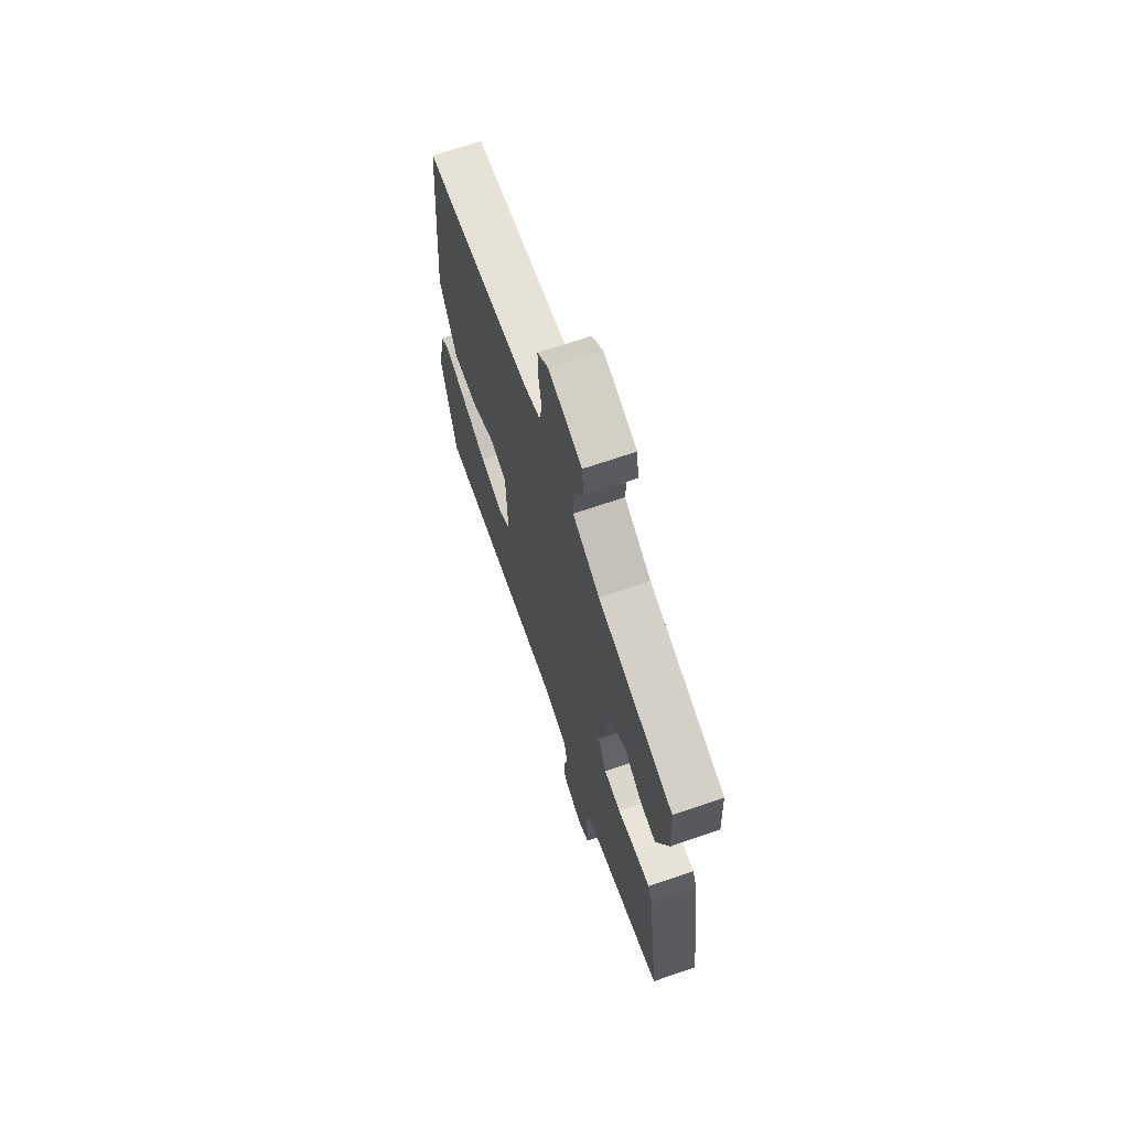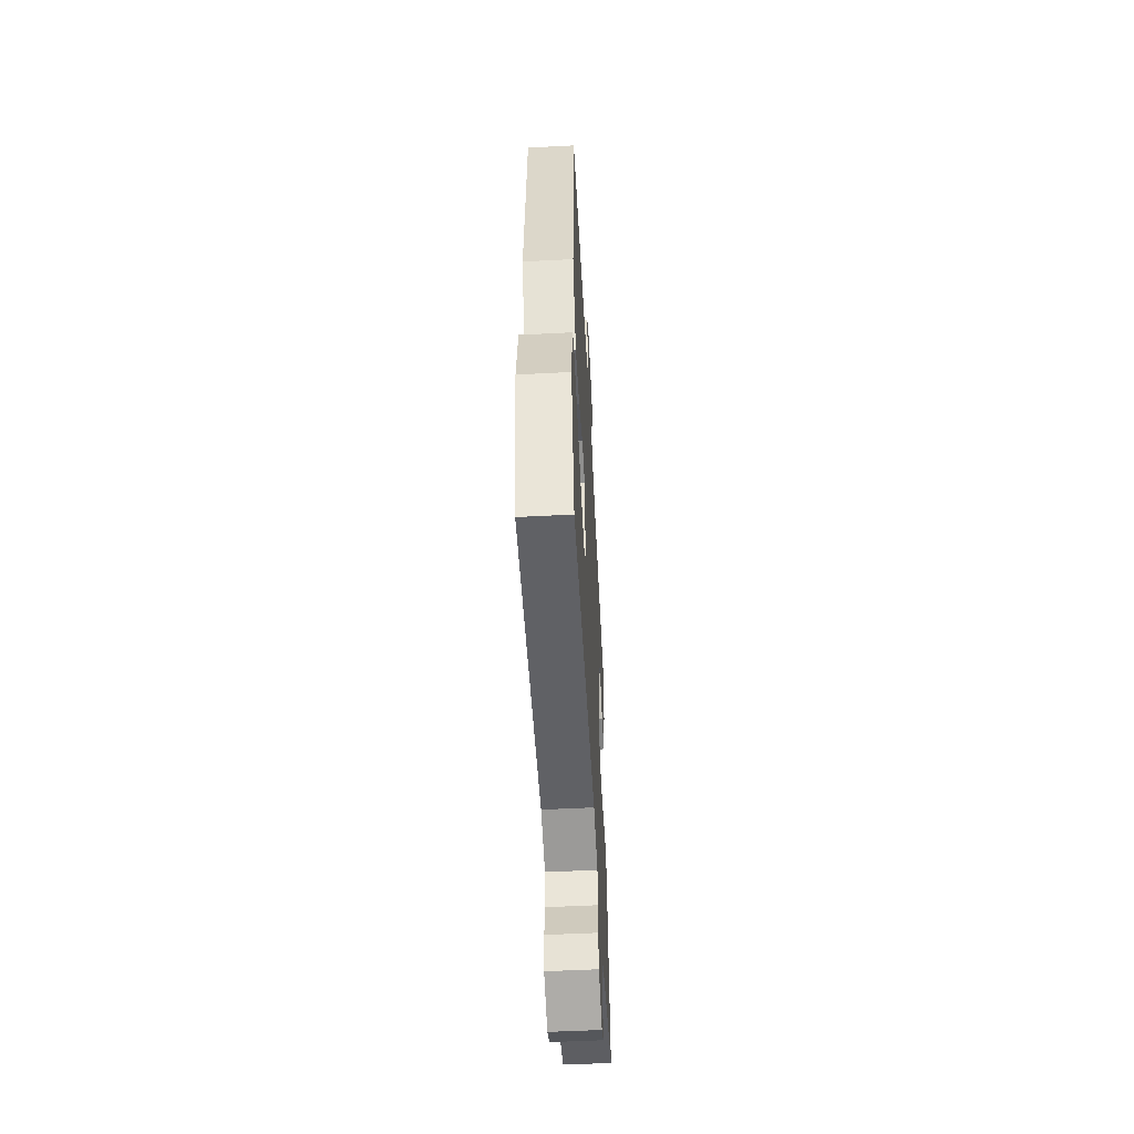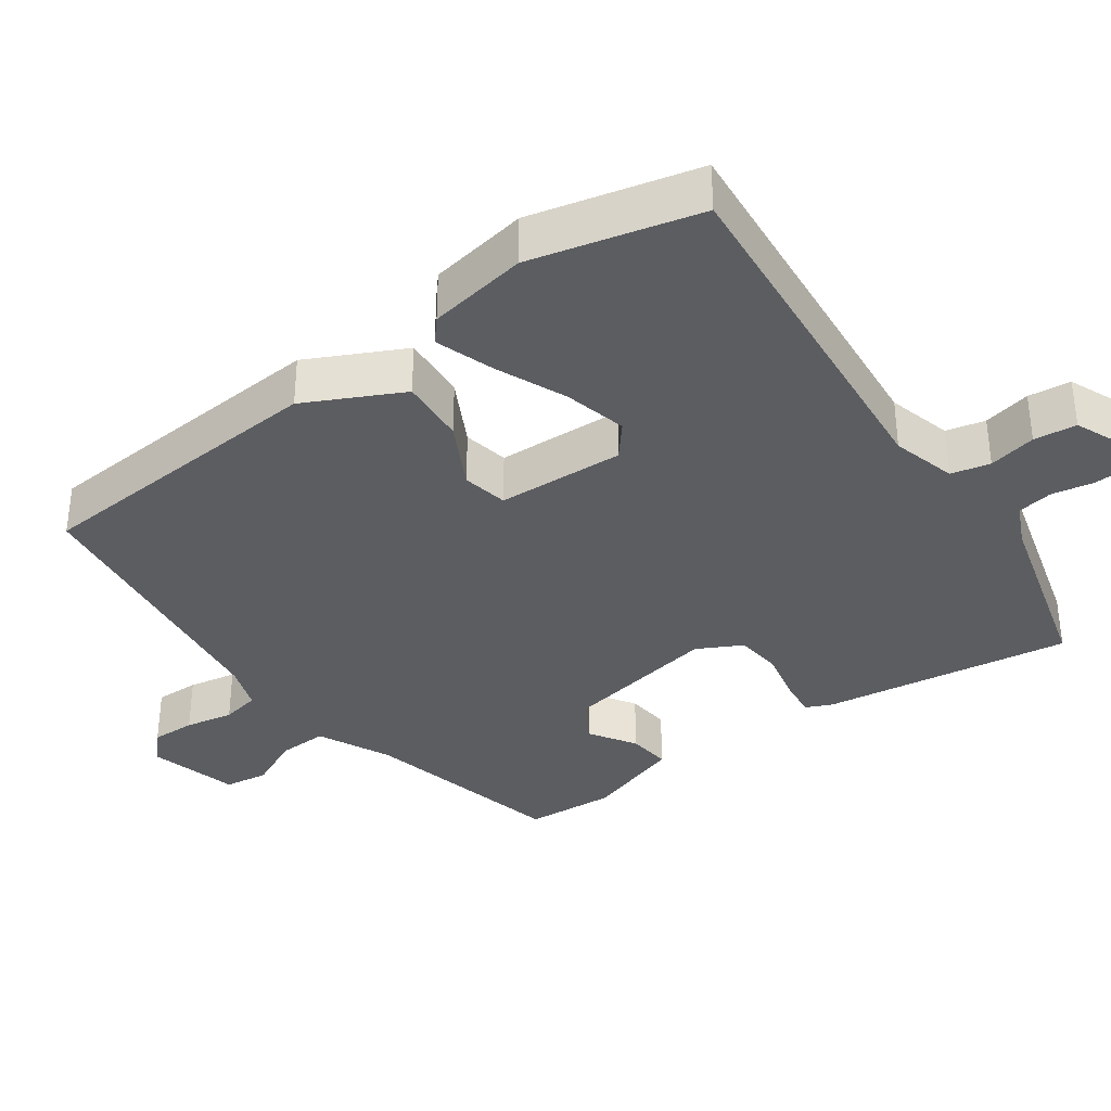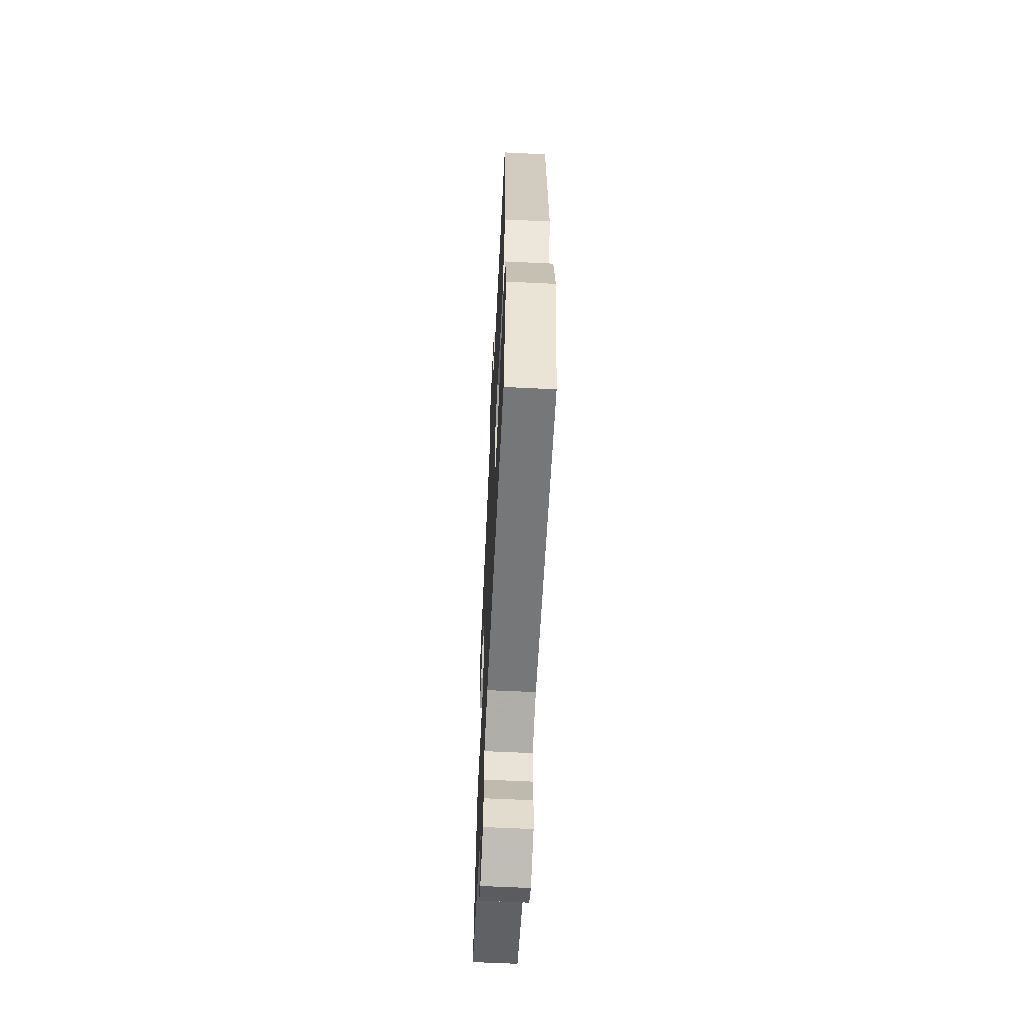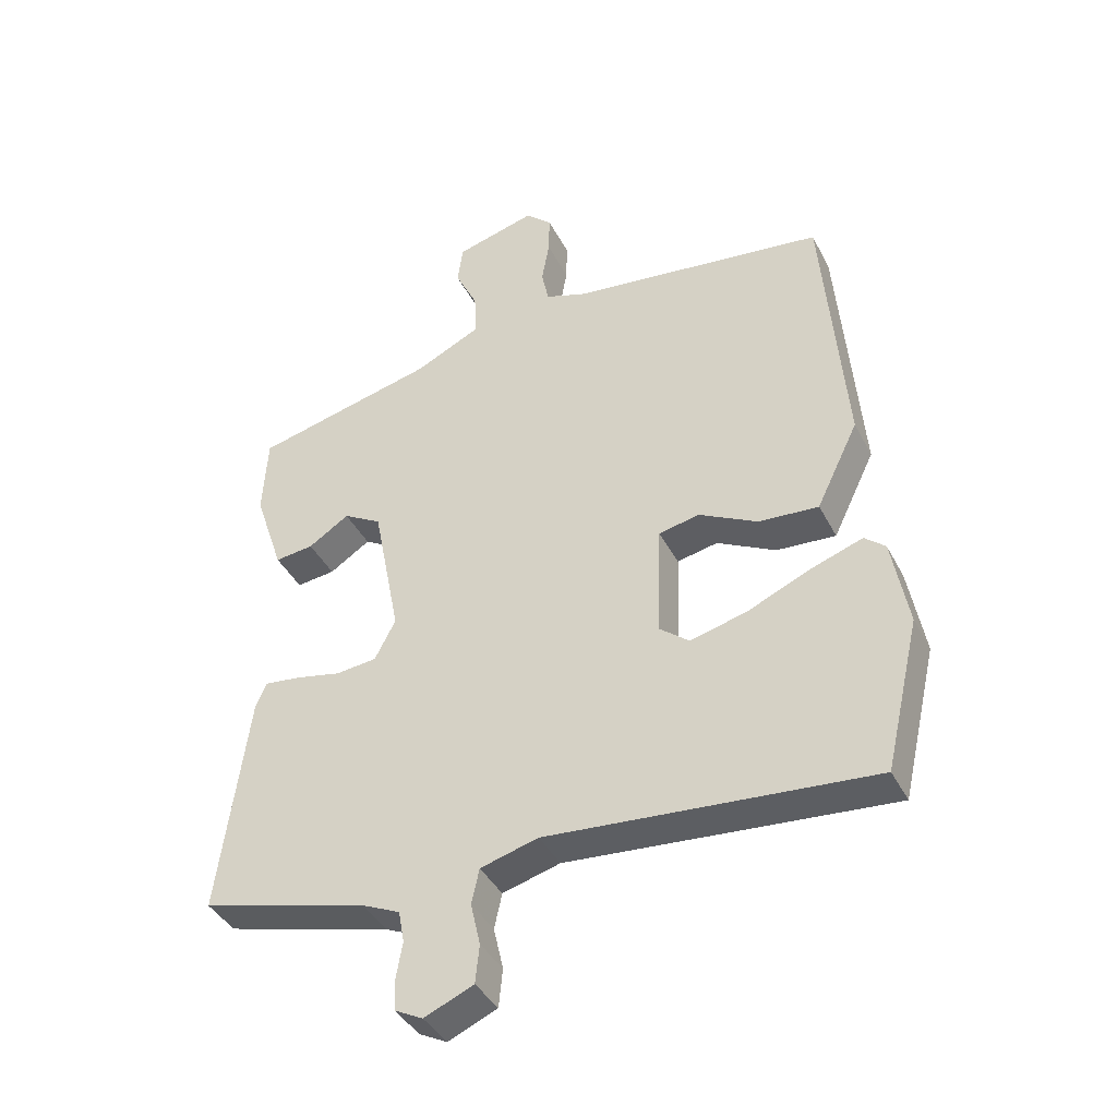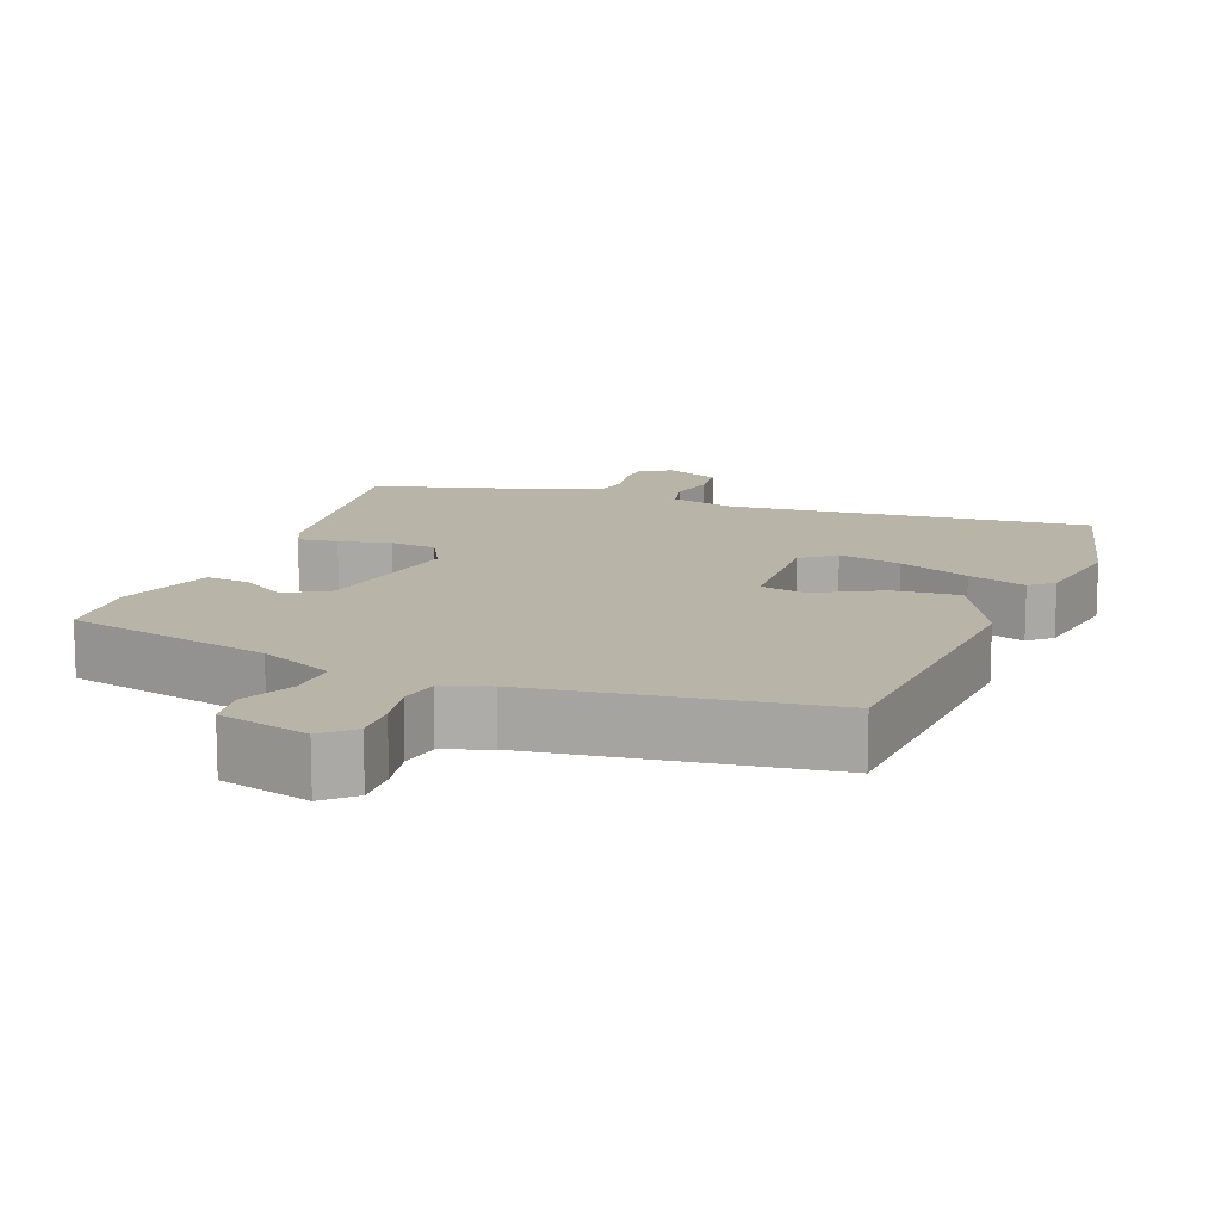
<metadata>
{"format":"obj","ext":"obj","renderer":"f3d","projection":"perspective","resolution":1024,"background":"white","views":[{"elev":68.1,"azim":-109.0,"up":"+Z"},{"elev":-53.7,"azim":93.1,"up":"+Z"},{"elev":-35.5,"azim":125.1,"up":"+Y"},{"elev":-61.7,"azim":87.2,"up":"+Z"},{"elev":-40.2,"azim":25.2,"up":"+Z"},{"elev":13.1,"azim":20.2,"up":"+Y"}]}
</metadata>
<code>
v -0.539 0.07 -0.47
v -0.493 0.07 -0.126
v -0.477 0.07 -0.089
v -0.422 0.07 -0.095
v -0.35 0.07 -0.11
v -0.287 0.07 -0.103
v -0.255 0.07 -0.041
v -0.297 0.07 0.175
v -0.356 0.07 0.209
v -0.419 0.07 0.168
v -0.479 0.07 0.161
v -0.524 0.07 0.295
v -0.517 0.07 0.42
v -0.234 0.07 0.489
v -0.133 0.07 0.538
v -0.136 0.07 0.607
v -0.171 0.07 0.679
v -0.163 0.07 0.74
v -0.039 0.07 0.774
v 0.002 0.07 0.737
v 0.001 0.07 0.676
v -0.011 0.07 0.609
v 0 0.07 0.556
v 0.064 0.07 0.534
v 0.459 0.07 0.485
v 0.493 0.07 0.068
v 0.428 0.07 -0.066
v 0.336 0.07 -0.06
v 0.245 0.07 -0.013
v 0.182 0.07 -0.026
v 0.176 0.07 -0.202
v 0.222 0.07 -0.239
v 0.309 0.07 -0.217
v 0.407 0.07 -0.174
v 0.487 0.07 -0.146
v 0.519 0.07 -0.173
v 0.544 0.07 -0.311
v 0.49 0.07 -0.543
v -0.011 0.07 -0.502
v -0.1 0.07 -0.527
v -0.112 0.07 -0.581
v -0.097 0.07 -0.647
v -0.103 0.07 -0.706
v -0.179 0.07 -0.739
v -0.222 0.07 -0.717
v -0.224 0.07 -0.67
v -0.214 0.07 -0.613
v -0.223 0.07 -0.564
v -0.281 0.07 -0.538
v -0.539 0 -0.47
v -0.493 0 -0.126
v -0.477 0 -0.089
v -0.422 0 -0.095
v -0.35 0 -0.11
v -0.287 0 -0.103
v -0.255 0 -0.041
v -0.297 0 0.175
v -0.356 0 0.209
v -0.419 0 0.168
v -0.479 0 0.161
v -0.524 0 0.295
v -0.517 0 0.42
v -0.234 0 0.489
v -0.133 0 0.538
v -0.136 0 0.607
v -0.171 0 0.679
v -0.163 0 0.74
v -0.039 0 0.774
v 0.002 0 0.737
v 0.001 0 0.676
v -0.011 0 0.609
v 0 0 0.556
v 0.064 0 0.534
v 0.459 0 0.485
v 0.493 0 0.068
v 0.428 0 -0.066
v 0.336 0 -0.06
v 0.245 0 -0.013
v 0.182 0 -0.026
v 0.176 0 -0.202
v 0.222 0 -0.239
v 0.309 0 -0.217
v 0.407 0 -0.174
v 0.487 0 -0.146
v 0.519 0 -0.173
v 0.544 0 -0.311
v 0.49 0 -0.543
v -0.011 0 -0.502
v -0.1 0 -0.527
v -0.112 0 -0.581
v -0.097 0 -0.647
v -0.103 0 -0.706
v -0.179 0 -0.739
v -0.222 0 -0.717
v -0.224 0 -0.67
v -0.214 0 -0.613
v -0.223 0 -0.564
v -0.281 0 -0.538
f 45 46 47
f 44 45 47
f 43 44 47
f 42 43 47
f 41 42 47
f 40 41 47 48
f 37 38 39
f 36 37 39
f 35 36 39
f 34 35 39
f 33 34 39
f 32 33 39 40
f 40 48 49
f 32 40 49
f 31 32 49
f 27 28 29
f 26 27 29
f 25 26 29
f 24 25 29
f 23 24 29 30
f 20 21 22
f 19 20 22
f 18 19 22
f 17 18 22
f 16 17 22
f 15 16 22 23
f 23 30 31
f 15 23 31
f 14 15 31
f 12 13 14
f 11 12 14
f 10 11 14
f 9 10 14
f 3 4 5
f 2 3 5
f 1 2 5
f 49 1 5
f 49 5 6
f 31 49 6 7
f 14 31 7 8
f 8 9 14
f 96 95 94
f 96 94 93
f 96 93 92
f 96 92 91
f 96 91 90
f 97 96 90 89
f 88 87 86
f 88 86 85
f 88 85 84
f 88 84 83
f 88 83 82
f 89 88 82 81
f 98 97 89
f 98 89 81
f 98 81 80
f 78 77 76
f 78 76 75
f 78 75 74
f 78 74 73
f 79 78 73 72
f 71 70 69
f 71 69 68
f 71 68 67
f 71 67 66
f 71 66 65
f 72 71 65 64
f 80 79 72
f 80 72 64
f 80 64 63
f 63 62 61
f 63 61 60
f 63 60 59
f 63 59 58
f 54 53 52
f 54 52 51
f 54 51 50
f 54 50 98
f 55 54 98
f 56 55 98 80
f 57 56 80 63
f 63 58 57
f 1 50 51 2
f 2 51 52 3
f 3 52 53 4
f 4 53 54 5
f 5 54 55 6
f 6 55 56 7
f 7 56 57 8
f 8 57 58 9
f 9 58 59 10
f 10 59 60 11
f 11 60 61 12
f 12 61 62 13
f 13 62 63 14
f 14 63 64 15
f 15 64 65 16
f 16 65 66 17
f 17 66 67 18
f 18 67 68 19
f 19 68 69 20
f 20 69 70 21
f 21 70 71 22
f 22 71 72 23
f 23 72 73 24
f 24 73 74 25
f 25 74 75 26
f 26 75 76 27
f 27 76 77 28
f 28 77 78 29
f 29 78 79 30
f 30 79 80 31
f 31 80 81 32
f 32 81 82 33
f 33 82 83 34
f 34 83 84 35
f 35 84 85 36
f 36 85 86 37
f 37 86 87 38
f 38 87 88 39
f 39 88 89 40
f 40 89 90 41
f 41 90 91 42
f 42 91 92 43
f 43 92 93 44
f 44 93 94 45
f 45 94 95 46
f 46 95 96 47
f 47 96 97 48
f 48 97 98 49
f 49 98 50 1

</code>
